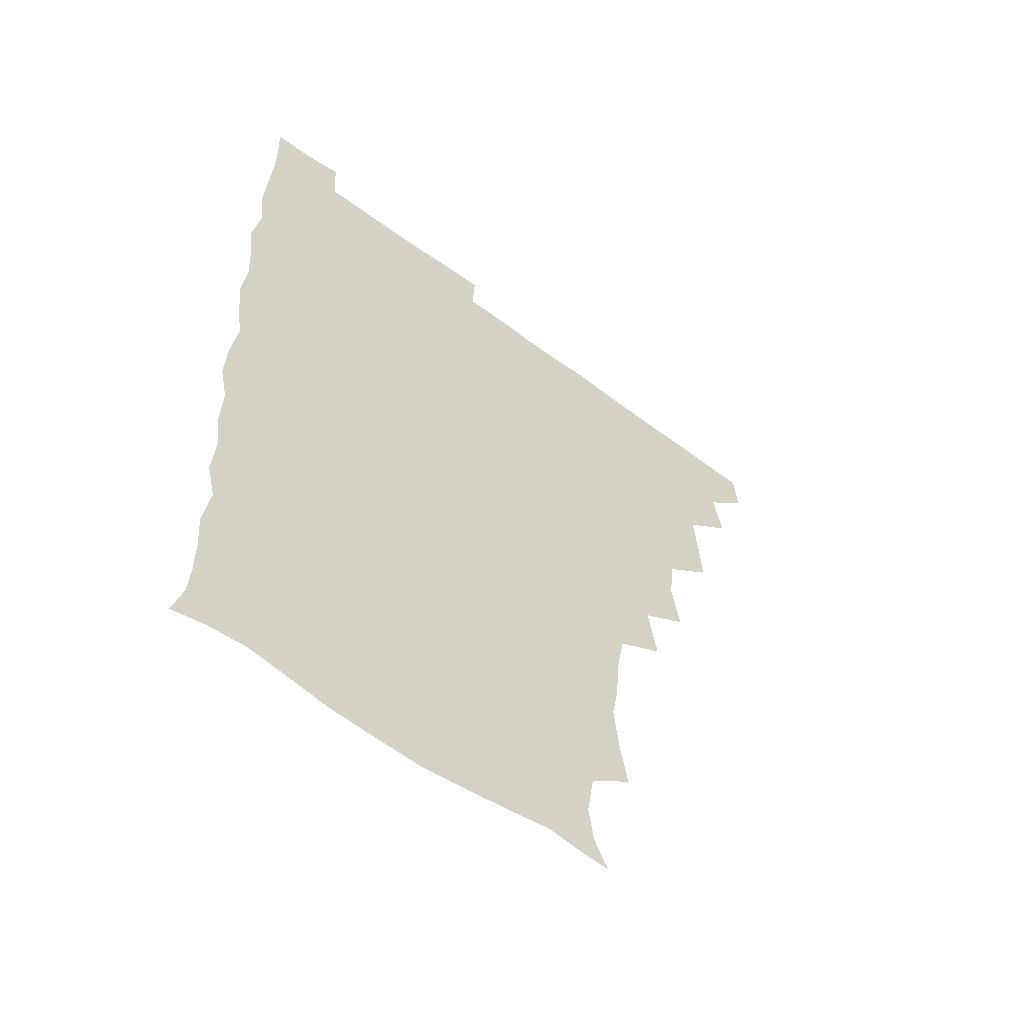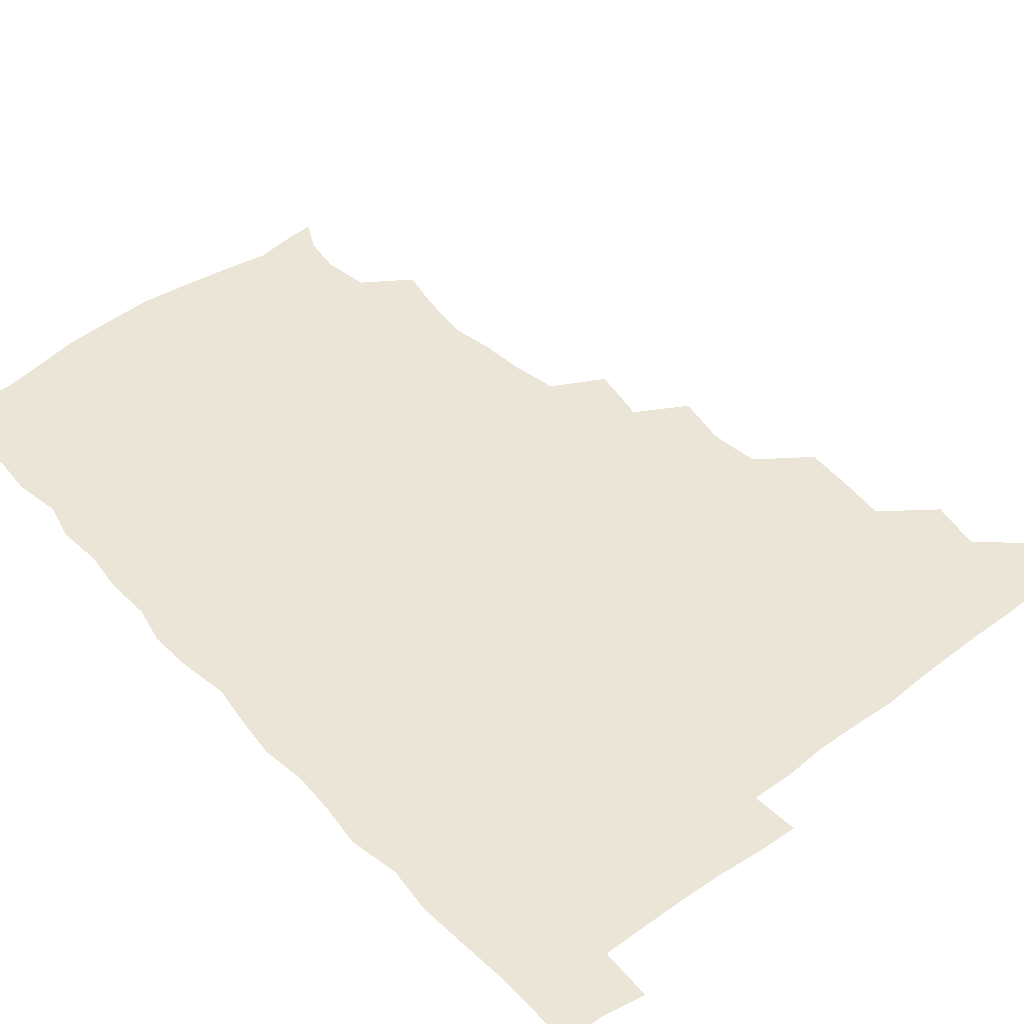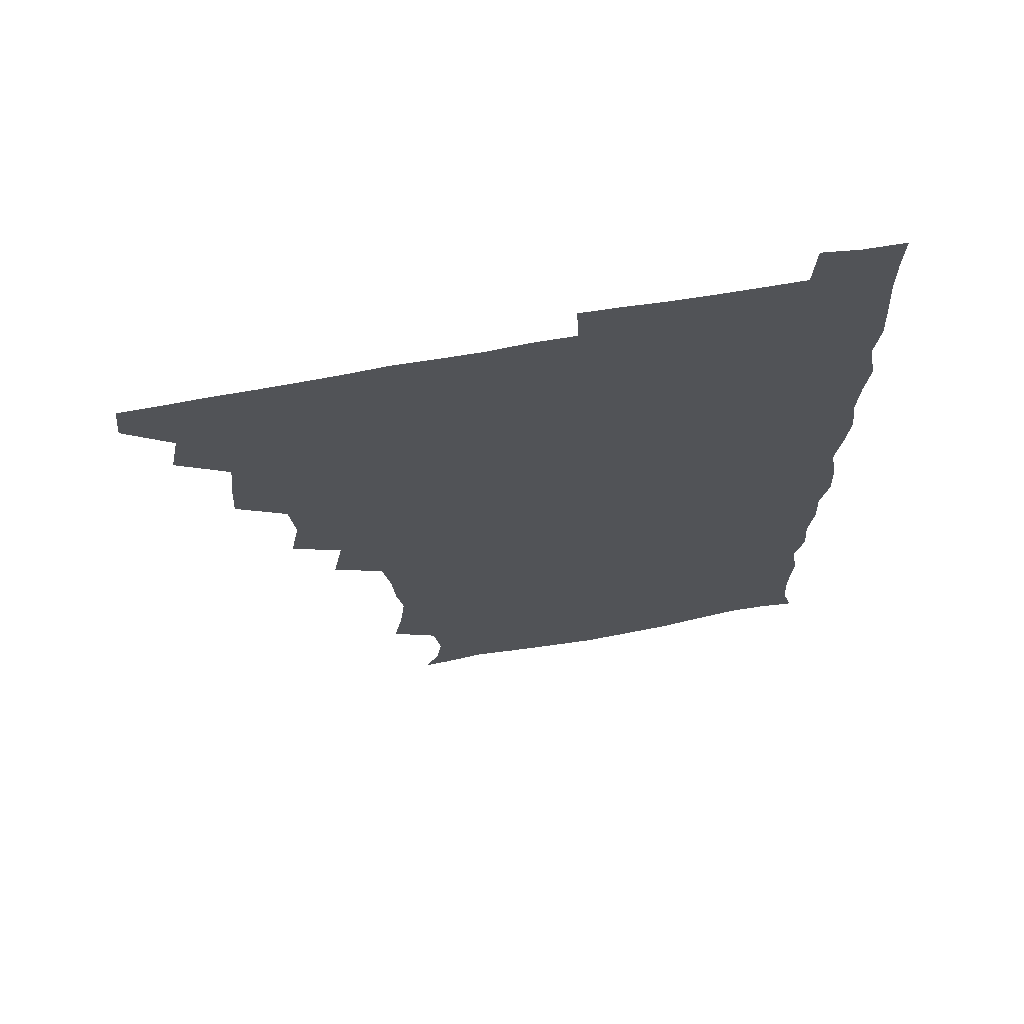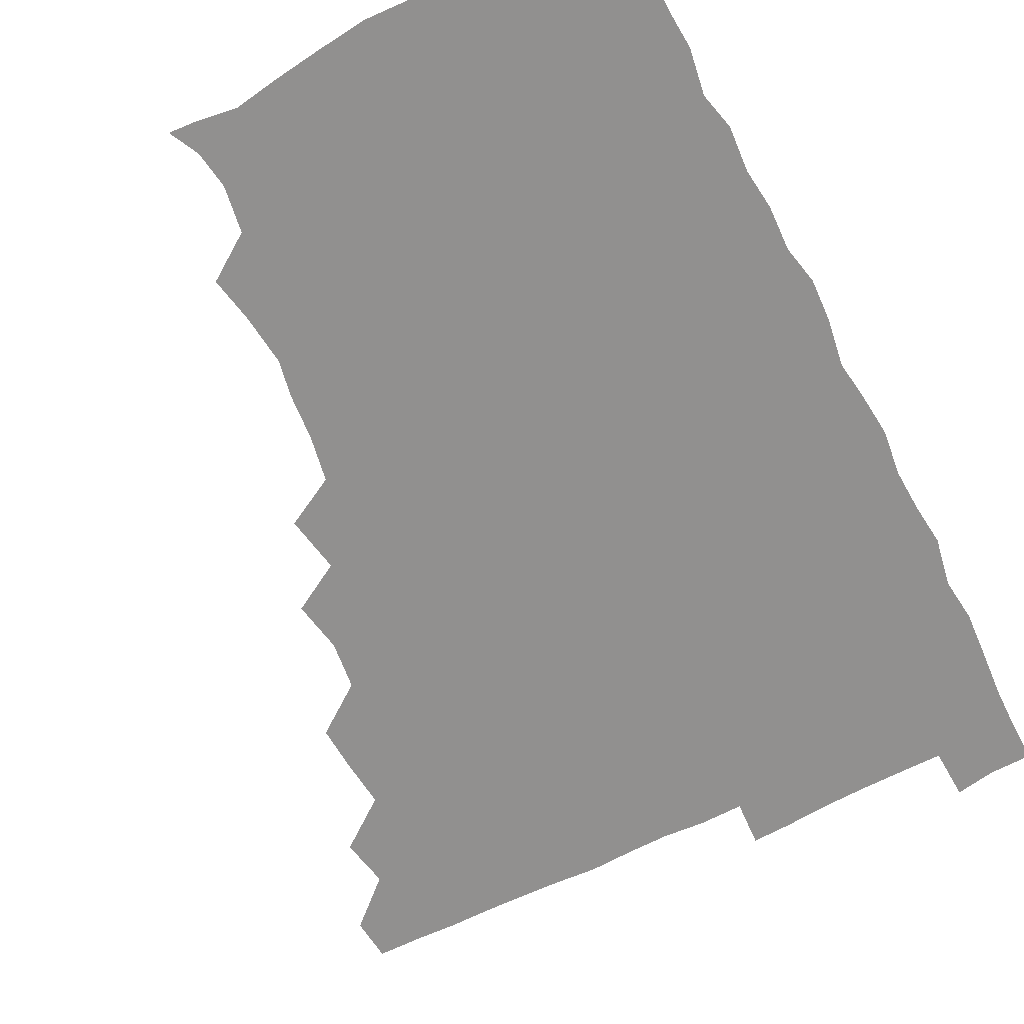
<metadata>
{"format":"obj","ext":"obj","renderer":"f3d","projection":"perspective","resolution":1024,"background":"white","views":[{"elev":-56.6,"azim":141.9,"up":"+Y"},{"elev":46.0,"azim":140.0,"up":"+Z"},{"elev":68.6,"azim":-10.2,"up":"+Y"},{"elev":-65.7,"azim":26.7,"up":"+Z"}]}
</metadata>
<code>
v 464.7 495 0
v 466.2 510.2 0
v 477.8 462.4 0
v 481.2 479.9 0
v 481.7 495.4 0
v 481.9 510.3 0
v 493.4 415 0
v 494.2 430.3 0
v 496.1 448.4 0
v 496.7 465.3 0
v 497.7 480.7 0
v 496.9 495.7 0
v 496.3 510.9 0
v 509.8 366.3 0
v 513.2 384.6 0
v 511.2 401.8 0
v 513.3 421 0
v 512.6 436.3 0
v 513.2 451.9 0
v 514 467.1 0
v 512.6 481.1 0
v 512.2 495.6 0
v 511.4 510.8 0
v 523.8 335.7 0
v 527.5 356 0
v 527.8 373.9 0
v 528.1 390.6 0
v 527.8 406.4 0
v 526.9 420.7 0
v 526.4 435.3 0
v 527.5 451.6 0
v 527.7 466.6 0
v 527.2 481.1 0
v 526.7 495.8 0
v 526.2 511 0
v 543.4 245.1 0
v 546.5 261.1 0
v 548.5 279.6 0
v 546 293 0
v 544.7 309.3 0
v 541.8 325.8 0
v 542.2 344.2 0
v 542.6 360.4 0
v 542.4 376 0
v 542.8 392.4 0
v 542 406.4 0
v 541.7 421.4 0
v 542.6 437.4 0
v 542.1 451.6 0
v 542.7 466.4 0
v 541.7 481.3 0
v 541.5 496 0
v 541 511.4 0
v 555 193.3 0
v 560.4 203.8 0
v 562.4 217.2 0
v 559.7 233.8 0
v 559.7 252.2 0
v 560.1 268.2 0
v 559.8 283.4 0
v 559.7 299.9 0
v 557.9 314.3 0
v 557.8 331 0
v 556.7 345.4 0
v 557.5 362.5 0
v 557.6 377.8 0
v 556.3 391.2 0
v 557.3 407.6 0
v 557.5 422.8 0
v 557.1 437.2 0
v 557.6 452.3 0
v 556.8 466.6 0
v 557.2 480.9 0
v 556.5 495.7 0
v 555.4 512.4 0
v 565 193.9 0
v 569.9 204.7 0
v 574.8 225.3 0
v 574.3 241.5 0
v 574.5 257.2 0
v 573 270 0
v 573.2 286.1 0
v 573.6 304 0
v 573.6 318 0
v 572.4 332.6 0
v 572.6 348.1 0
v 571.8 362.3 0
v 572.5 379.1 0
v 572.5 393.4 0
v 571.5 406.9 0
v 572.2 423.3 0
v 572.2 437.7 0
v 572 452 0
v 571.6 466.4 0
v 571.9 480.8 0
v 571.3 496 0
v 570.4 511.6 0
v 579.4 196 0
v 586.6 213.3 0
v 587.9 227.1 0
v 588 242.8 0
v 588 259 0
v 587.6 273.4 0
v 588.1 288.1 0
v 587.2 302.1 0
v 587.6 320.7 0
v 586.8 332.2 0
v 587.1 348.5 0
v 586.8 363 0
v 586.6 377.5 0
v 587 393.7 0
v 586.6 407.5 0
v 586.6 422.2 0
v 586.7 437.4 0
v 586.5 451.8 0
v 586.6 466.4 0
v 586.6 481 0
v 586.1 496.2 0
v 585.7 511.3 0
v 595 193.5 0
v 600.8 212.6 0
v 602.4 229.2 0
v 602.4 243.9 0
v 602.2 257.5 0
v 601.3 270.8 0
v 601.5 289.1 0
v 602.6 304.5 0
v 601.6 318.3 0
v 601.6 333 0
v 601.6 349.4 0
v 601.6 363.9 0
v 601.5 377.8 0
v 601.4 393.2 0
v 601.7 408.4 0
v 601.5 422.7 0
v 601.5 437.5 0
v 601.5 451.8 0
v 601.6 466.3 0
v 601.9 480.8 0
v 601.7 495.5 0
v 600.7 512.3 0
v 612.5 191.2 0
v 615.9 213.1 0
v 616.8 228.6 0
v 616.2 243.9 0
v 616.8 260.4 0
v 616.7 275.4 0
v 616.5 287.1 0
v 616.1 306.1 0
v 616.2 318.5 0
v 616.4 334.5 0
v 616.1 348.8 0
v 616.1 363 0
v 616.2 379 0
v 616.1 393.8 0
v 616.2 408.4 0
v 616.3 422.7 0
v 616.1 436.9 0
v 616.3 451.7 0
v 616.9 466.7 0
v 616.9 480.8 0
v 616.6 495.4 0
v 616.2 512 0
v 615.3 528.3 0
v 630.3 189.2 0
v 630.6 211.9 0
v 630.7 231.3 0
v 631.1 244.4 0
v 631.3 260.6 0
v 630.9 273.6 0
v 631.3 289.6 0
v 630.7 304.1 0
v 630.5 319.1 0
v 630.6 335.1 0
v 630.8 348 0
v 630.7 363.7 0
v 630.7 378.7 0
v 630.6 393.5 0
v 630.6 408.1 0
v 630.9 424.3 0
v 631 437.7 0
v 631.1 451.9 0
v 631.3 466.7 0
v 631.4 481 0
v 631.4 495.5 0
v 630.8 511.3 0
v 628.9 527.7 0
v 647.6 190 0
v 645.8 213.5 0
v 646.1 227.9 0
v 645.3 243.3 0
v 645.2 260.3 0
v 645.2 274.3 0
v 645.4 290.3 0
v 645.1 305.4 0
v 645.5 318.1 0
v 645 334 0
v 645.1 349.4 0
v 645.2 363.6 0
v 645.2 378.6 0
v 645.2 393.3 0
v 645 409.5 0
v 645.4 423.3 0
v 645.5 437.5 0
v 645.7 452.1 0
v 645.8 467 0
v 645.9 481.2 0
v 646.1 495.6 0
v 646.8 509.3 0
v 644 526.3 0
v 665.1 191 0
v 661.2 211.6 0
v 660 229.8 0
v 660.1 242.9 0
v 658.9 260.5 0
v 659.9 273.2 0
v 659 290.9 0
v 659.2 305 0
v 659.7 318.7 0
v 659.3 334.2 0
v 659.1 349.4 0
v 660 362.8 0
v 659.8 378.3 0
v 660.3 391.9 0
v 659.4 408.8 0
v 659.7 423.1 0
v 660.4 436.9 0
v 660.2 452.4 0
v 660.1 467.1 0
v 660.6 481.3 0
v 660.8 495.8 0
v 660.8 510.1 0
v 659.8 525.6 0
v 681.4 194 0
v 676.5 212.1 0
v 674.5 228.7 0
v 674.3 243.9 0
v 673.9 258.5 0
v 673.7 273.9 0
v 673 290 0
v 672.9 304.9 0
v 674 318.4 0
v 673.4 334.2 0
v 674.4 347.7 0
v 674.2 362.7 0
v 673.6 378.9 0
v 674.3 392.5 0
v 673.3 409.2 0
v 674.1 423 0
v 674.3 437.6 0
v 675 451.8 0
v 674.7 466.9 0
v 674.7 481.9 0
v 675.4 496.1 0
v 675.5 510.7 0
v 675.6 525.3 0
v 696.5 196.5 0
v 692.1 211 0
v 689.5 227 0
v 688 243.5 0
v 687.4 258.7 0
v 687.7 273 0
v 687.2 288.6 0
v 688.5 301.9 0
v 687.1 319.2 0
v 688.2 332.8 0
v 687.7 348.4 0
v 688.3 362.3 0
v 687.5 378.2 0
v 688.5 392.4 0
v 688.4 407.5 0
v 688.4 422.4 0
v 688.2 437.6 0
v 689.4 451.6 0
v 688.5 467.7 0
v 689.3 481.7 0
v 689.5 496.2 0
v 690.4 510.6 0
v 690.9 525.2 0
v 691.7 543.3 0
v 711 195.5 0
v 706.6 209.4 0
v 704.7 223.8 0
v 703.9 238.6 0
v 701.8 255.5 0
v 702 269.7 0
v 702.1 285.4 0
v 701.6 300.8 0
v 702.4 315.4 0
v 703.1 329.9 0
v 704.4 344.5 0
v 702.6 360.5 0
v 702.7 375.1 0
v 704.4 389.4 0
v 703.6 405.3 0
v 704.5 419.4 0
v 702.7 436.2 0
v 704.8 449.9 0
v 702.8 466.6 0
v 703.1 481.3 0
v 704.3 495.6 0
v 704.9 510.4 0
v 704.7 525 0
v 705.8 540.7 0
v 724 192.8 0
v 720.1 205.7 0
v 719.3 218.2 0
v 719.3 231.3 0
v 720.2 244.6 0
v 717.6 261.1 0
v 720.9 274.4 0
v 719.7 290.6 0
v 721.4 305.4 0
v 720.7 321.3 0
v 723.7 335.3 0
v 723 350.6 0
v 720.3 367.6 0
v 722.3 382.5 0
v 723.8 397.4 0
v 721.8 413.7 0
v 722.6 429.3 0
v 724.2 443.7 0
v 721 461.3 0
v 722.7 476.8 0
v 721.8 493 0
v 720.6 509.8 0
v 720.3 525.4 0
v 720.7 540.4 0
f 4 5 1
f 1 5 2
f 5 6 2
f 9 10 3
f 3 10 4
f 10 11 4
f 4 11 5
f 11 12 5
f 5 12 6
f 12 13 6
f 16 17 7
f 7 17 8
f 17 18 8
f 8 18 9
f 18 19 9
f 9 19 10
f 19 20 10
f 10 20 11
f 20 21 11
f 11 21 12
f 21 22 12
f 12 22 13
f 22 23 13
f 25 26 14
f 14 26 15
f 26 27 15
f 15 27 16
f 27 28 16
f 16 28 17
f 28 29 17
f 17 29 18
f 29 30 18
f 18 30 19
f 30 31 19
f 19 31 20
f 31 32 20
f 20 32 21
f 32 33 21
f 21 33 22
f 33 34 22
f 22 34 23
f 34 35 23
f 41 42 24
f 24 42 25
f 42 43 25
f 25 43 26
f 43 44 26
f 26 44 27
f 44 45 27
f 27 45 28
f 45 46 28
f 28 46 29
f 46 47 29
f 29 47 30
f 47 48 30
f 30 48 31
f 48 49 31
f 31 49 32
f 49 50 32
f 32 50 33
f 50 51 33
f 33 51 34
f 51 52 34
f 34 52 35
f 52 53 35
f 57 58 36
f 36 58 37
f 58 59 37
f 37 59 38
f 59 60 38
f 38 60 39
f 60 61 39
f 39 61 40
f 61 62 40
f 40 62 41
f 62 63 41
f 41 63 42
f 63 64 42
f 42 64 43
f 64 65 43
f 43 65 44
f 65 66 44
f 44 66 45
f 66 67 45
f 45 67 46
f 67 68 46
f 46 68 47
f 68 69 47
f 47 69 48
f 69 70 48
f 48 70 49
f 70 71 49
f 49 71 50
f 71 72 50
f 50 72 51
f 72 73 51
f 51 73 52
f 73 74 52
f 52 74 53
f 74 75 53
f 54 76 55
f 76 77 55
f 55 77 56
f 77 78 56
f 56 78 57
f 78 79 57
f 57 79 58
f 79 80 58
f 58 80 59
f 80 81 59
f 59 81 60
f 81 82 60
f 60 82 61
f 82 83 61
f 61 83 62
f 83 84 62
f 62 84 63
f 84 85 63
f 63 85 64
f 85 86 64
f 64 86 65
f 86 87 65
f 65 87 66
f 87 88 66
f 66 88 67
f 88 89 67
f 67 89 68
f 89 90 68
f 68 90 69
f 90 91 69
f 69 91 70
f 91 92 70
f 70 92 71
f 92 93 71
f 71 93 72
f 93 94 72
f 72 94 73
f 94 95 73
f 73 95 74
f 95 96 74
f 74 96 75
f 96 97 75
f 76 98 77
f 98 99 77
f 77 99 78
f 99 100 78
f 78 100 79
f 100 101 79
f 79 101 80
f 101 102 80
f 80 102 81
f 102 103 81
f 81 103 82
f 103 104 82
f 82 104 83
f 104 105 83
f 83 105 84
f 105 106 84
f 84 106 85
f 106 107 85
f 85 107 86
f 107 108 86
f 86 108 87
f 108 109 87
f 87 109 88
f 109 110 88
f 88 110 89
f 110 111 89
f 89 111 90
f 111 112 90
f 90 112 91
f 112 113 91
f 91 113 92
f 113 114 92
f 92 114 93
f 114 115 93
f 93 115 94
f 115 116 94
f 94 116 95
f 116 117 95
f 95 117 96
f 117 118 96
f 96 118 97
f 118 119 97
f 98 120 99
f 120 121 99
f 99 121 100
f 121 122 100
f 100 122 101
f 122 123 101
f 101 123 102
f 123 124 102
f 102 124 103
f 124 125 103
f 103 125 104
f 125 126 104
f 104 126 105
f 126 127 105
f 105 127 106
f 127 128 106
f 106 128 107
f 128 129 107
f 107 129 108
f 129 130 108
f 108 130 109
f 130 131 109
f 109 131 110
f 131 132 110
f 110 132 111
f 132 133 111
f 111 133 112
f 133 134 112
f 112 134 113
f 134 135 113
f 113 135 114
f 135 136 114
f 114 136 115
f 136 137 115
f 115 137 116
f 137 138 116
f 116 138 117
f 138 139 117
f 117 139 118
f 139 140 118
f 118 140 119
f 140 141 119
f 120 142 121
f 142 143 121
f 121 143 122
f 143 144 122
f 122 144 123
f 144 145 123
f 123 145 124
f 145 146 124
f 124 146 125
f 146 147 125
f 125 147 126
f 147 148 126
f 126 148 127
f 148 149 127
f 127 149 128
f 149 150 128
f 128 150 129
f 150 151 129
f 129 151 130
f 151 152 130
f 130 152 131
f 152 153 131
f 131 153 132
f 153 154 132
f 132 154 133
f 154 155 133
f 133 155 134
f 155 156 134
f 134 156 135
f 156 157 135
f 135 157 136
f 157 158 136
f 136 158 137
f 158 159 137
f 137 159 138
f 159 160 138
f 138 160 139
f 160 161 139
f 139 161 140
f 161 162 140
f 140 162 141
f 162 163 141
f 142 165 143
f 165 166 143
f 143 166 144
f 166 167 144
f 144 167 145
f 167 168 145
f 145 168 146
f 168 169 146
f 146 169 147
f 169 170 147
f 147 170 148
f 170 171 148
f 148 171 149
f 171 172 149
f 149 172 150
f 172 173 150
f 150 173 151
f 173 174 151
f 151 174 152
f 174 175 152
f 152 175 153
f 175 176 153
f 153 176 154
f 176 177 154
f 154 177 155
f 177 178 155
f 155 178 156
f 178 179 156
f 156 179 157
f 179 180 157
f 157 180 158
f 180 181 158
f 158 181 159
f 181 182 159
f 159 182 160
f 182 183 160
f 160 183 161
f 183 184 161
f 161 184 162
f 184 185 162
f 162 185 163
f 185 186 163
f 163 186 164
f 186 187 164
f 165 188 166
f 188 189 166
f 166 189 167
f 189 190 167
f 167 190 168
f 190 191 168
f 168 191 169
f 191 192 169
f 169 192 170
f 192 193 170
f 170 193 171
f 193 194 171
f 171 194 172
f 194 195 172
f 172 195 173
f 195 196 173
f 173 196 174
f 196 197 174
f 174 197 175
f 197 198 175
f 175 198 176
f 198 199 176
f 176 199 177
f 199 200 177
f 177 200 178
f 200 201 178
f 178 201 179
f 201 202 179
f 179 202 180
f 202 203 180
f 180 203 181
f 203 204 181
f 181 204 182
f 204 205 182
f 182 205 183
f 205 206 183
f 183 206 184
f 206 207 184
f 184 207 185
f 207 208 185
f 185 208 186
f 208 209 186
f 186 209 187
f 209 210 187
f 188 211 189
f 211 212 189
f 189 212 190
f 212 213 190
f 190 213 191
f 213 214 191
f 191 214 192
f 214 215 192
f 192 215 193
f 215 216 193
f 193 216 194
f 216 217 194
f 194 217 195
f 217 218 195
f 195 218 196
f 218 219 196
f 196 219 197
f 219 220 197
f 197 220 198
f 220 221 198
f 198 221 199
f 221 222 199
f 199 222 200
f 222 223 200
f 200 223 201
f 223 224 201
f 201 224 202
f 224 225 202
f 202 225 203
f 225 226 203
f 203 226 204
f 226 227 204
f 204 227 205
f 227 228 205
f 205 228 206
f 228 229 206
f 206 229 207
f 229 230 207
f 207 230 208
f 230 231 208
f 208 231 209
f 231 232 209
f 209 232 210
f 232 233 210
f 211 234 212
f 234 235 212
f 212 235 213
f 235 236 213
f 213 236 214
f 236 237 214
f 214 237 215
f 237 238 215
f 215 238 216
f 238 239 216
f 216 239 217
f 239 240 217
f 217 240 218
f 240 241 218
f 218 241 219
f 241 242 219
f 219 242 220
f 242 243 220
f 220 243 221
f 243 244 221
f 221 244 222
f 244 245 222
f 222 245 223
f 245 246 223
f 223 246 224
f 246 247 224
f 224 247 225
f 247 248 225
f 225 248 226
f 248 249 226
f 226 249 227
f 249 250 227
f 227 250 228
f 250 251 228
f 228 251 229
f 251 252 229
f 229 252 230
f 252 253 230
f 230 253 231
f 253 254 231
f 231 254 232
f 254 255 232
f 232 255 233
f 255 256 233
f 234 257 235
f 257 258 235
f 235 258 236
f 258 259 236
f 236 259 237
f 259 260 237
f 237 260 238
f 260 261 238
f 238 261 239
f 261 262 239
f 239 262 240
f 262 263 240
f 240 263 241
f 263 264 241
f 241 264 242
f 264 265 242
f 242 265 243
f 265 266 243
f 243 266 244
f 266 267 244
f 244 267 245
f 267 268 245
f 245 268 246
f 268 269 246
f 246 269 247
f 269 270 247
f 247 270 248
f 270 271 248
f 248 271 249
f 271 272 249
f 249 272 250
f 272 273 250
f 250 273 251
f 273 274 251
f 251 274 252
f 274 275 252
f 252 275 253
f 275 276 253
f 253 276 254
f 276 277 254
f 254 277 255
f 277 278 255
f 255 278 256
f 278 279 256
f 257 281 258
f 281 282 258
f 258 282 259
f 282 283 259
f 259 283 260
f 283 284 260
f 260 284 261
f 284 285 261
f 261 285 262
f 285 286 262
f 262 286 263
f 286 287 263
f 263 287 264
f 287 288 264
f 264 288 265
f 288 289 265
f 265 289 266
f 289 290 266
f 266 290 267
f 290 291 267
f 267 291 268
f 291 292 268
f 268 292 269
f 292 293 269
f 269 293 270
f 293 294 270
f 270 294 271
f 294 295 271
f 271 295 272
f 295 296 272
f 272 296 273
f 296 297 273
f 273 297 274
f 297 298 274
f 274 298 275
f 298 299 275
f 275 299 276
f 299 300 276
f 276 300 277
f 300 301 277
f 277 301 278
f 301 302 278
f 278 302 279
f 302 303 279
f 279 303 280
f 303 304 280
f 281 305 282
f 305 306 282
f 282 306 283
f 306 307 283
f 283 307 284
f 307 308 284
f 284 308 285
f 308 309 285
f 285 309 286
f 309 310 286
f 286 310 287
f 310 311 287
f 287 311 288
f 311 312 288
f 288 312 289
f 312 313 289
f 289 313 290
f 313 314 290
f 290 314 291
f 314 315 291
f 291 315 292
f 315 316 292
f 292 316 293
f 316 317 293
f 293 317 294
f 317 318 294
f 294 318 295
f 318 319 295
f 295 319 296
f 319 320 296
f 296 320 297
f 320 321 297
f 297 321 298
f 321 322 298
f 298 322 299
f 322 323 299
f 299 323 300
f 323 324 300
f 300 324 301
f 324 325 301
f 301 325 302
f 325 326 302
f 302 326 303
f 326 327 303
f 303 327 304
f 327 328 304

</code>
